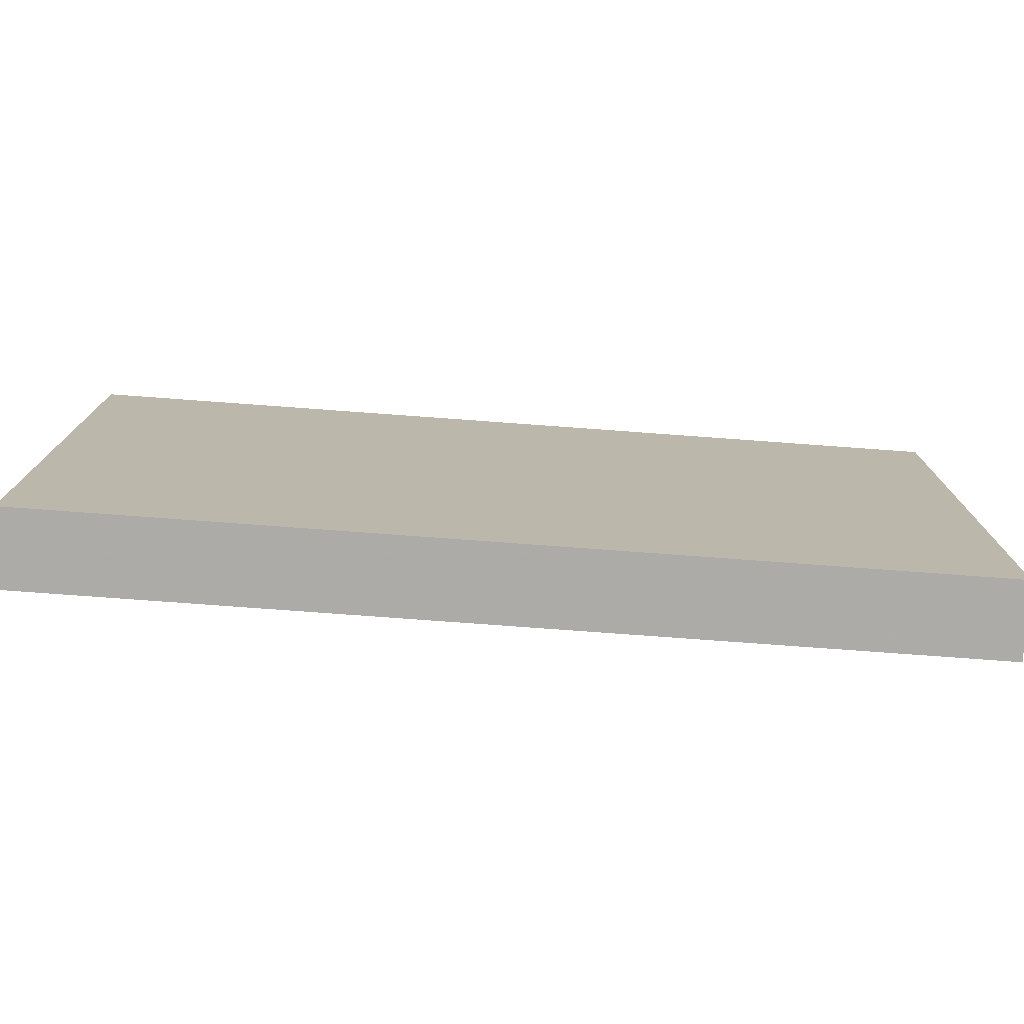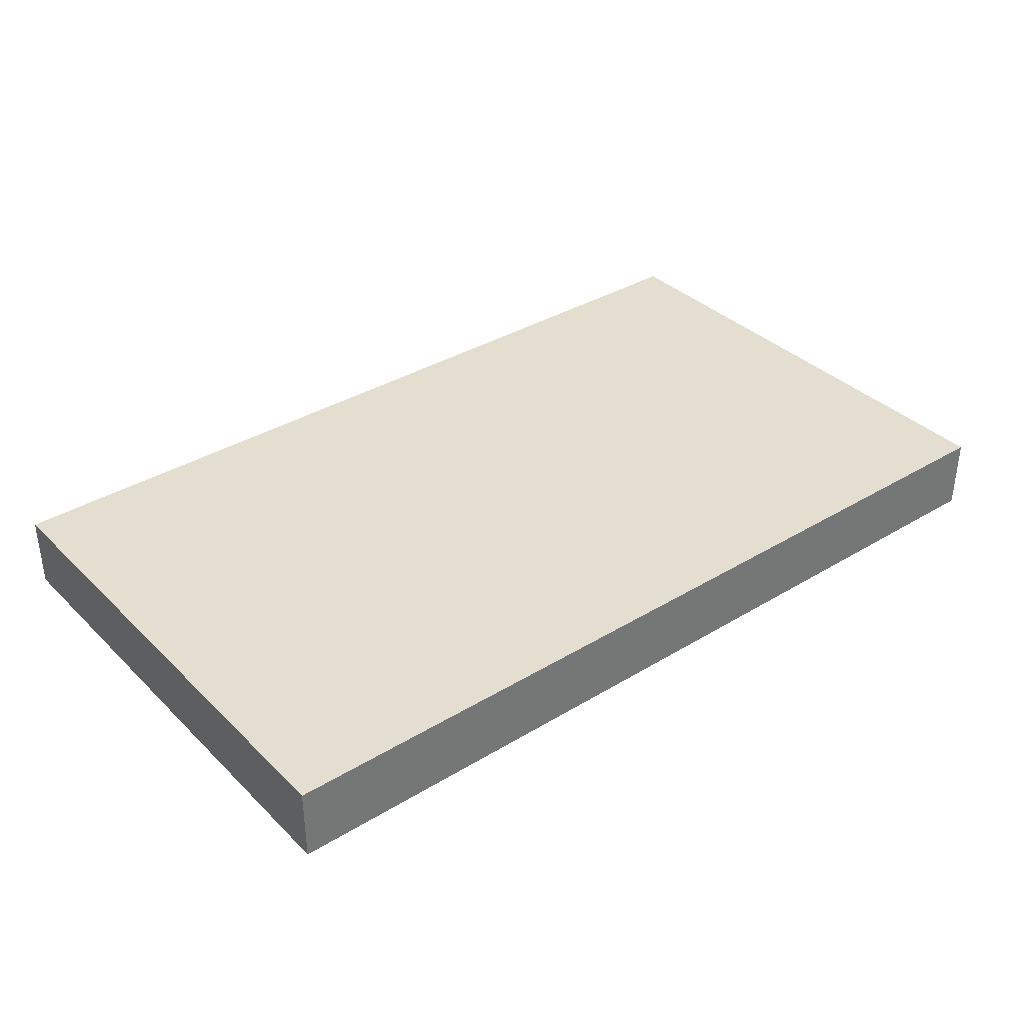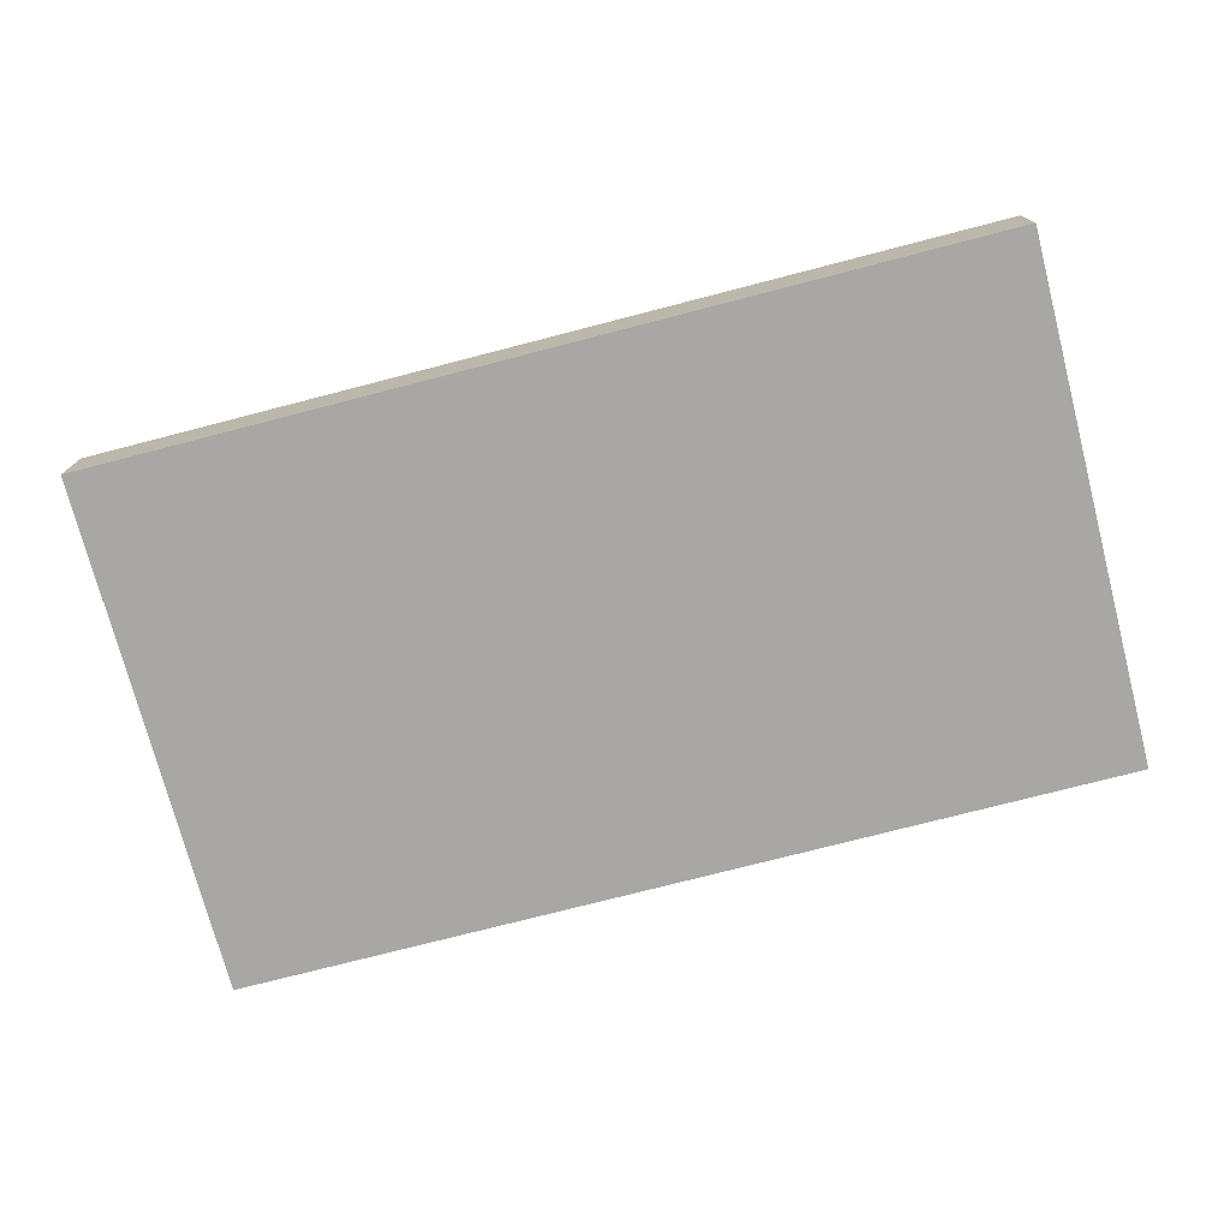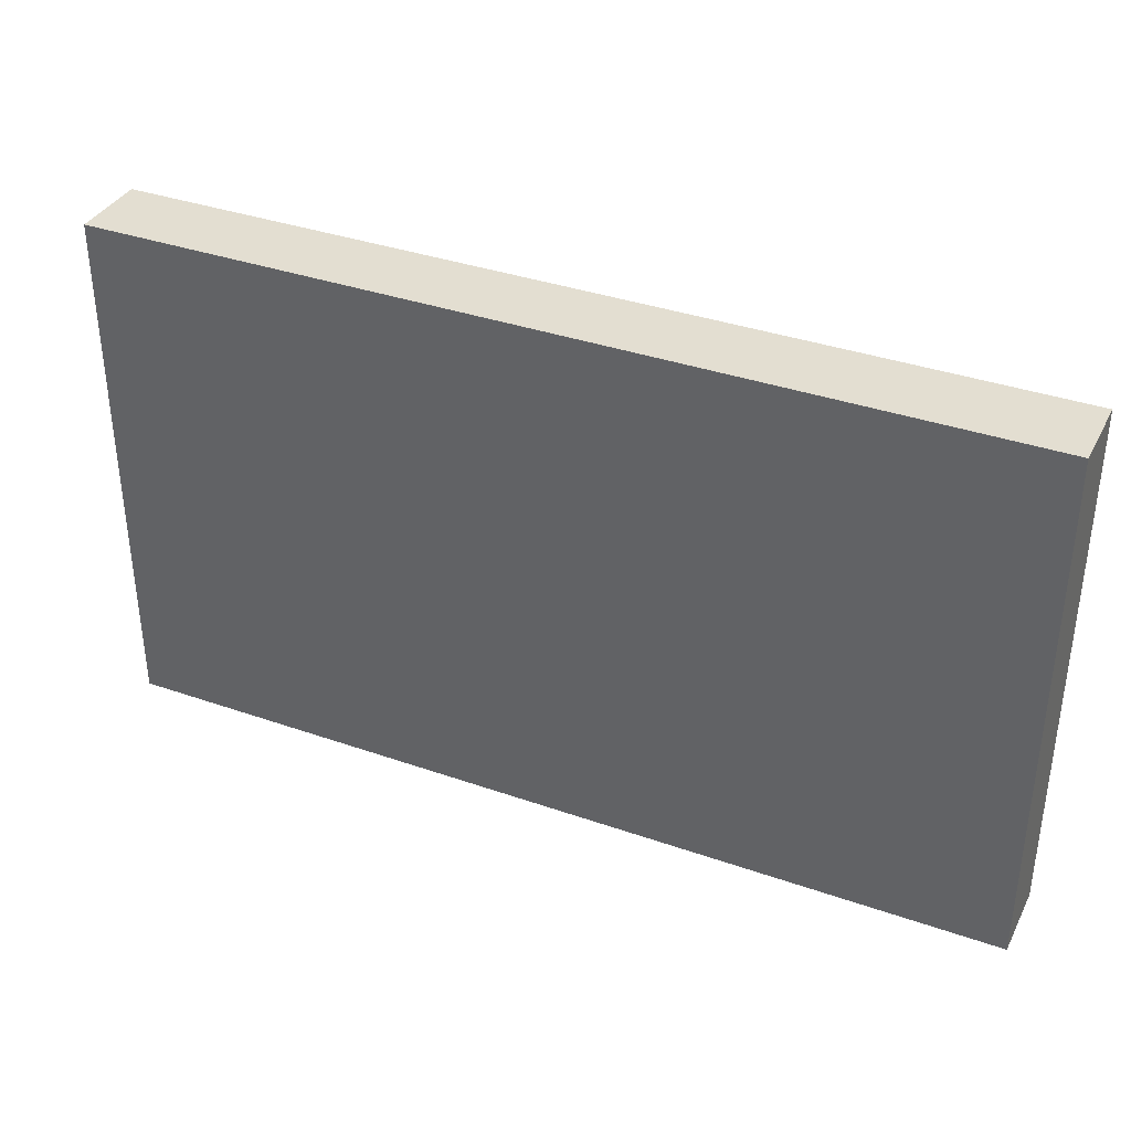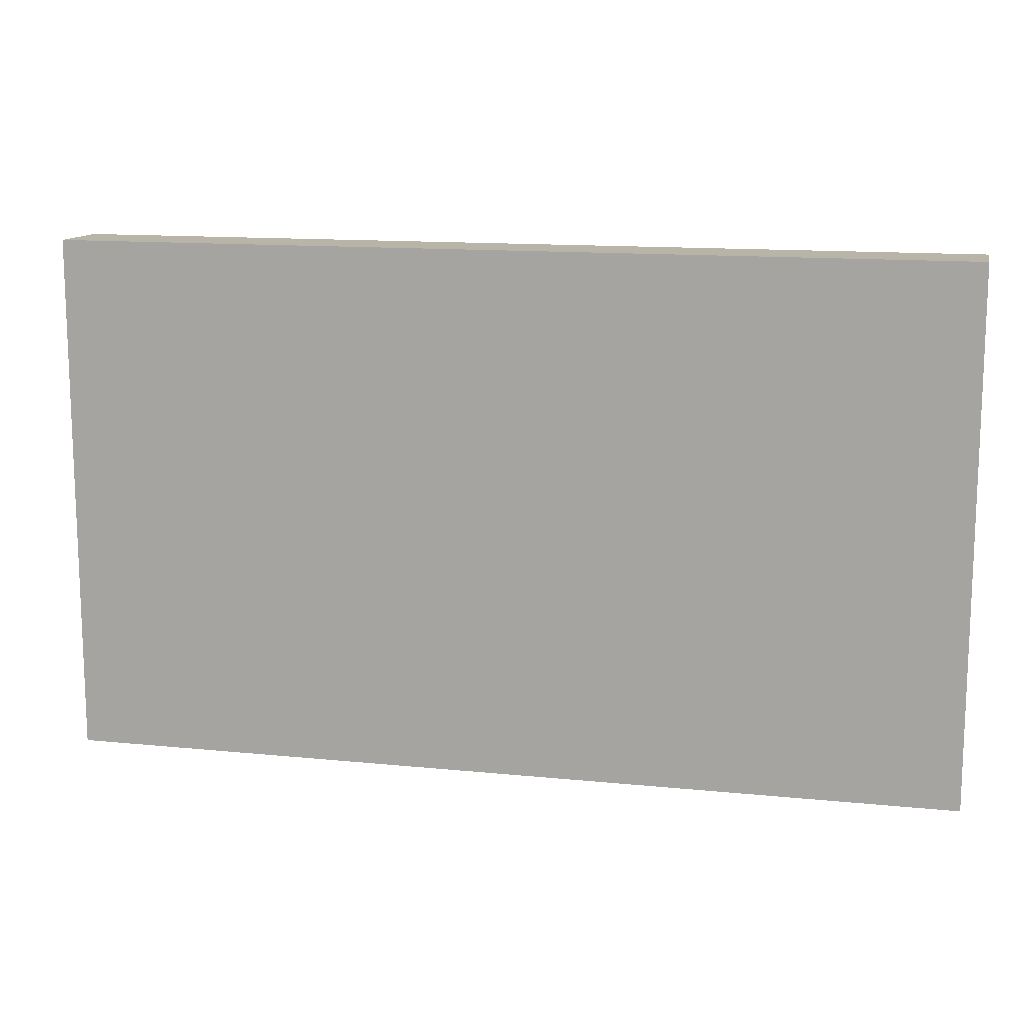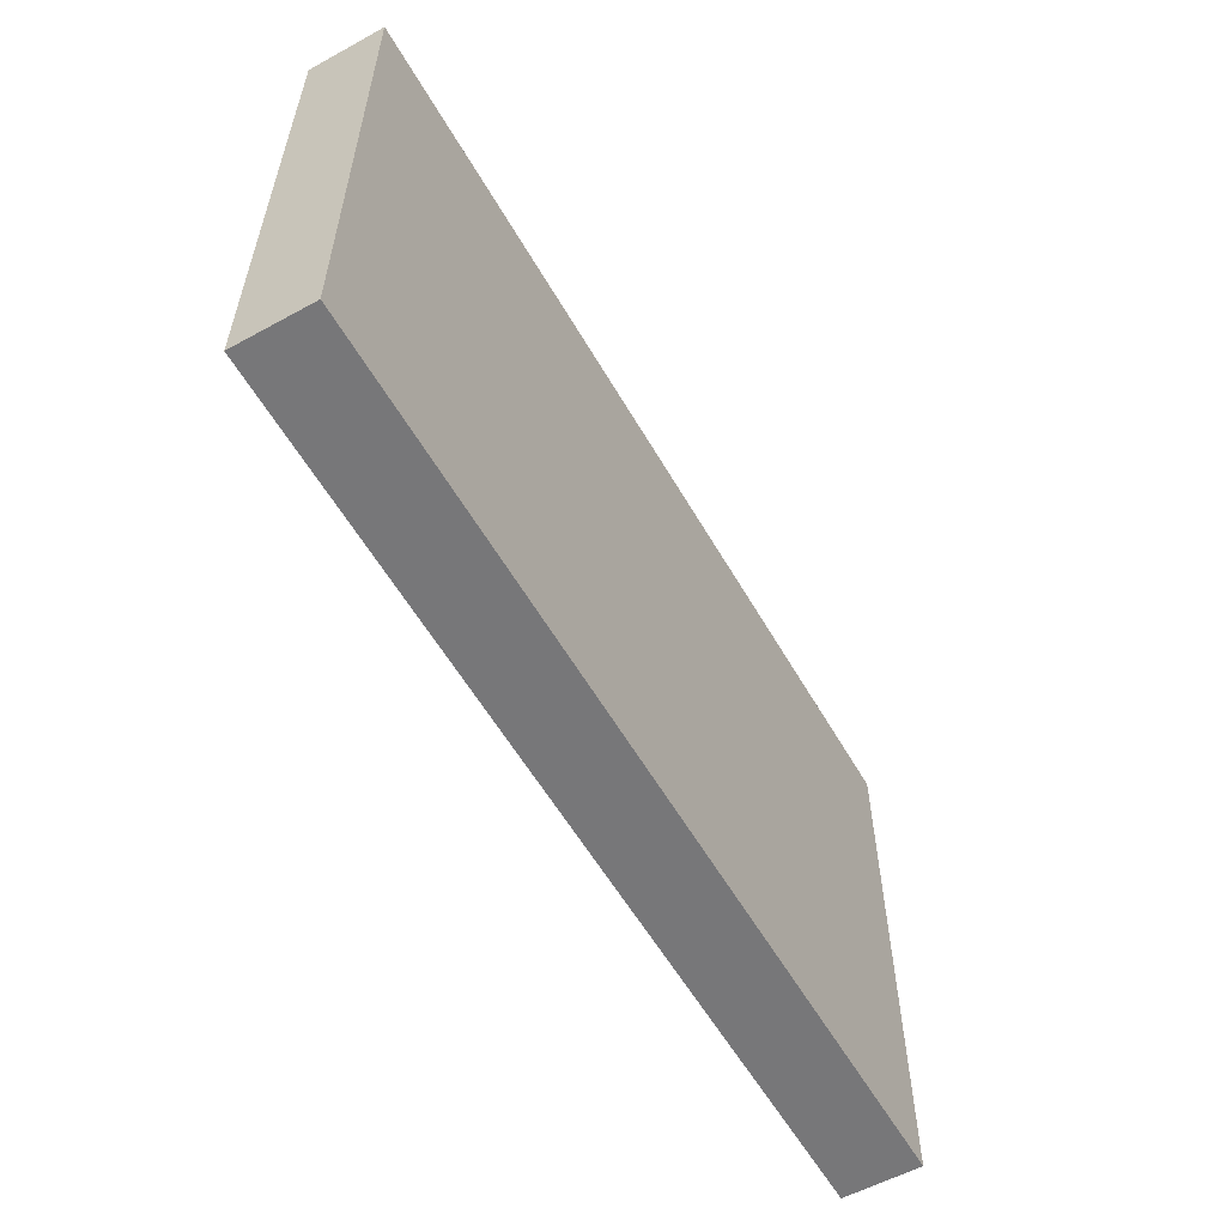
<metadata>
{"format":"obj","ext":"obj","renderer":"f3d","projection":"perspective","resolution":1024,"background":"white","views":[{"elev":-76.1,"azim":175.8,"up":"+Y"},{"elev":35.8,"azim":-38.6,"up":"+Z"},{"elev":-74.7,"azim":-165.5,"up":"+Z"},{"elev":36.4,"azim":24.5,"up":"+Y"},{"elev":13.1,"azim":13.0,"up":"+Y"},{"elev":-57.2,"azim":119.6,"up":"+Y"}]}
</metadata>
<code>
o 777
v 2157 1876 10
v 2157 1876 10
v 2157 1876 10
v 2157 1876 10.01
v 2157 1876 10.01
v 2157 1876 10.01
v 2157 1876 10
v 2157 1876 10
v 2157 1876 10
v 2157 1876 10.01
v 2157 1876 10
v 2157 1876 10.01
v 2157 1876 10.01
v 2157 1876 10.01
v 2157 1876 10.01
v 2157 1876 10.01
v 2157 1876 10
v 2157 1876 10.01
v 2157 1876 10
v 2157 1876 10.01
v 2157 1876 10.01
v 2157 1876 10
v 2157 1876 10.01
v 2157 1876 10.01
v 2157 1876 10
v 2157 1876 10
v 2157 1876 10.01
v 2157 1876 10
v 2157 1876 10
f 1 2 3
f 1 4 5
f 6 2 7
f 8 9 7
f 10 7 11
f 12 13 14
f 14 15 16
f 17 15 18
f 19 20 21
f 22 23 20
f 24 25 26
f 27 28 29

</code>
